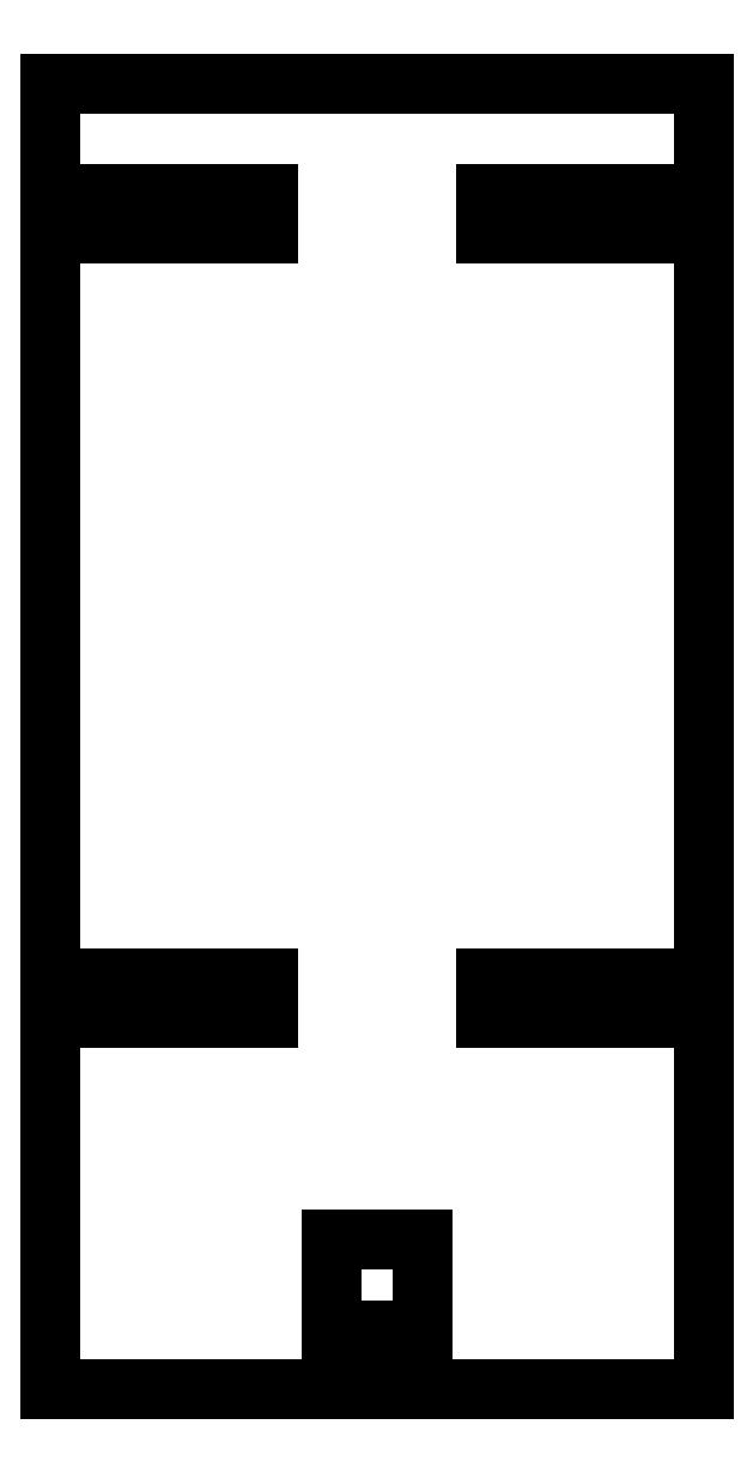
<metadata>
{"format":"dxf","ext":"dxf","renderer":"ezdxf+matplotlib","layout":"modelspace","background":"white","min_lineweight":24,"dpi":150}
</metadata>
<code>
0
SECTION
2
ENTITIES
0
LINE
8
0
10
-25
11
-25
20
-50
21
-21.5
0
LINE
8
0
10
-25
11
-8.333
20
-21.5
21
-21.5
0
LINE
8
0
10
-8.333
11
-8.333
20
-21.5
21
-18.5
0
LINE
8
0
10
-8.333
11
-25
20
-18.5
21
-18.5
0
LINE
8
0
10
-25
11
-25
20
-18.5
21
38.5
0
LINE
8
0
10
-25
11
-8.333
20
38.5
21
38.5
0
LINE
8
0
10
-8.333
11
-8.333
20
38.5
21
41.5
0
LINE
8
0
10
-8.333
11
-25
20
41.5
21
41.5
0
LINE
8
0
10
-25
11
-25
20
41.5
21
50
0
LINE
8
0
10
-25
11
25
20
50
21
50
0
LINE
8
0
10
25
11
25
20
50
21
41.5
0
LINE
8
0
10
25
11
8.333
20
41.5
21
41.5
0
LINE
8
0
10
8.333
11
8.333
20
41.5
21
38.5
0
LINE
8
0
10
8.333
11
25
20
38.5
21
38.5
0
LINE
8
0
10
25
11
25
20
38.5
21
-18.5
0
LINE
8
0
10
25
11
8.333
20
-18.5
21
-18.5
0
LINE
8
0
10
8.333
11
8.333
20
-18.5
21
-21.5
0
LINE
8
0
10
8.333
11
25
20
-21.5
21
-21.5
0
LINE
8
0
10
25
11
25
20
-21.5
21
-50
0
LINE
8
0
10
25
11
-25
20
-50
21
-50
0
LINE
8
0
10
-3.5
11
-3.5
20
-45.5
21
-38.5
0
LINE
8
0
10
-3.5
11
3.5
20
-38.5
21
-38.5
0
LINE
8
0
10
3.5
11
3.5
20
-38.5
21
-45.5
0
LINE
8
0
10
3.5
11
-3.5
20
-45.5
21
-45.5
0
ENDSEC
0
EOF

</code>
